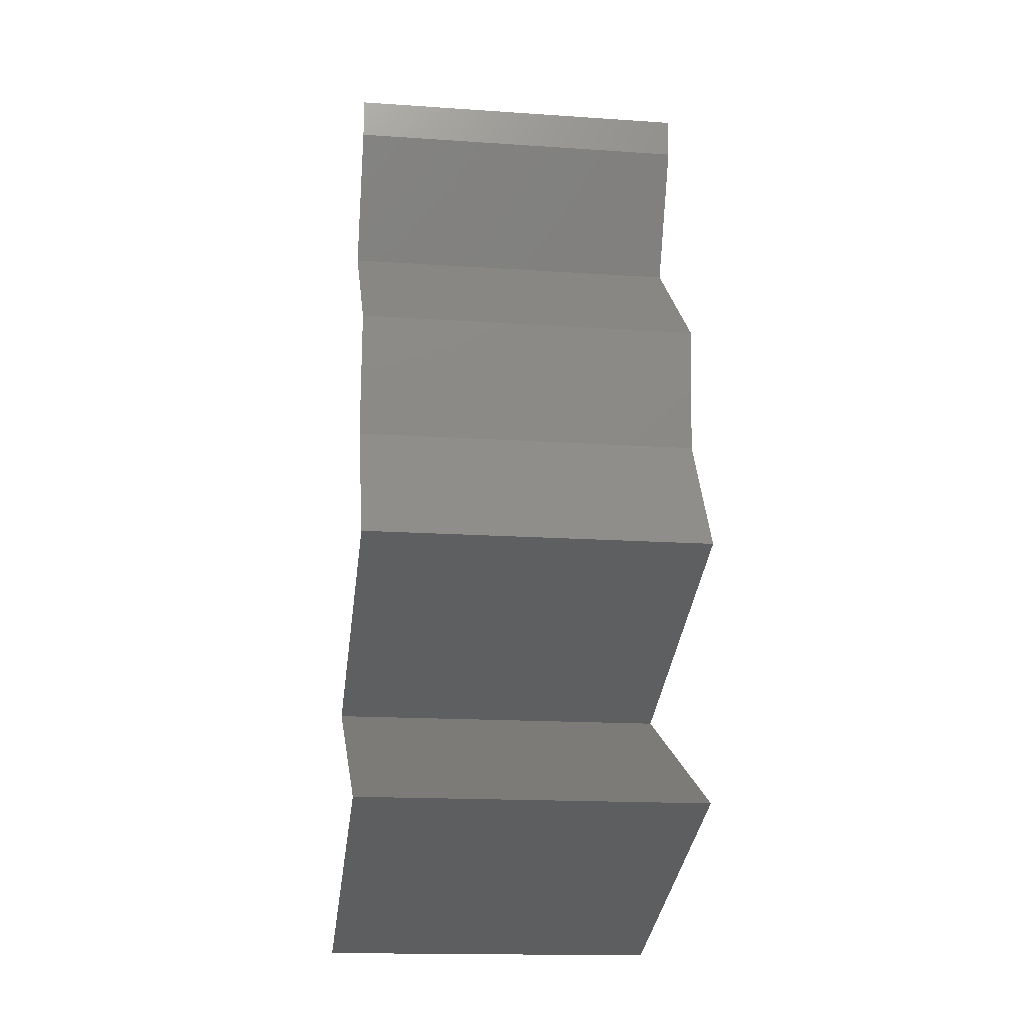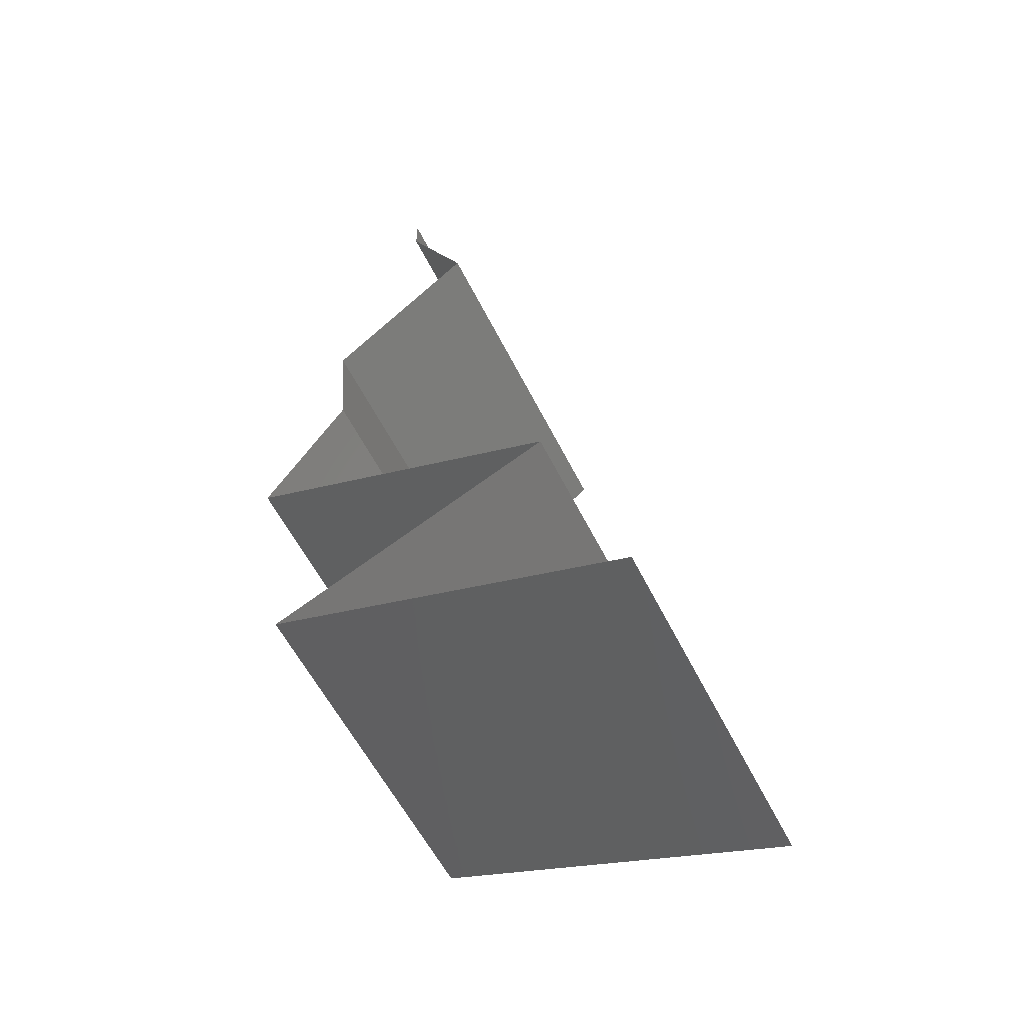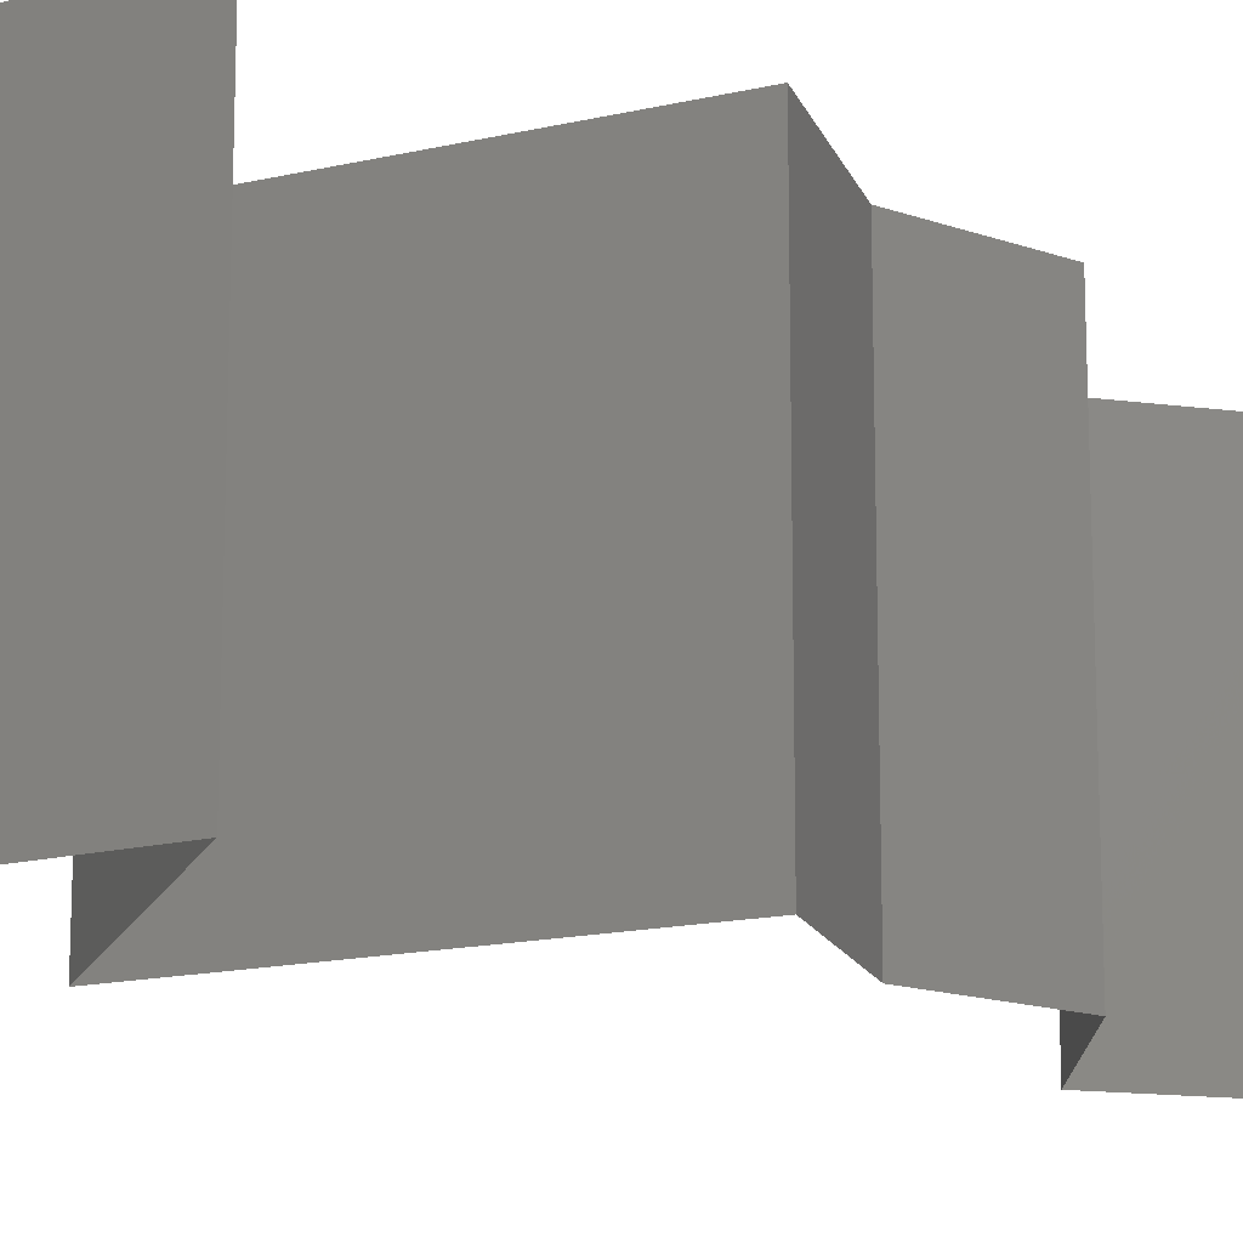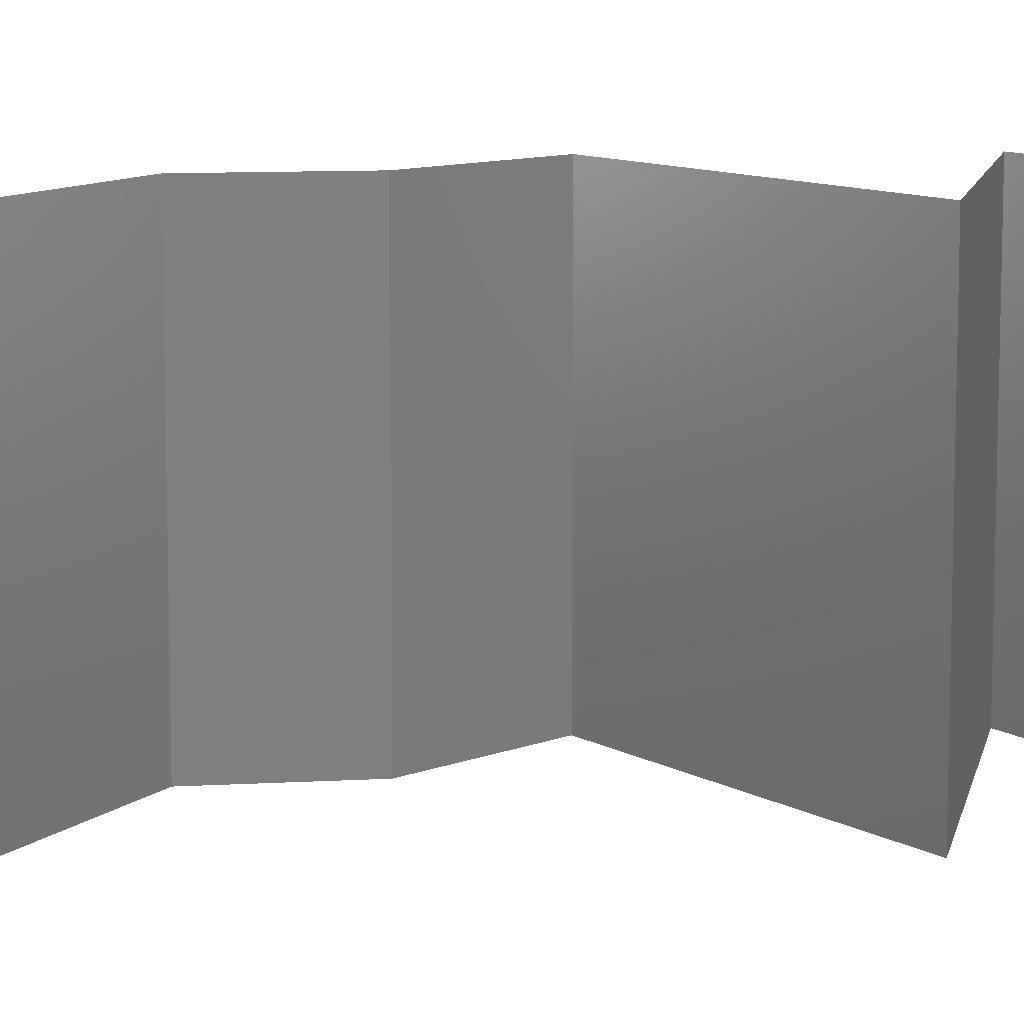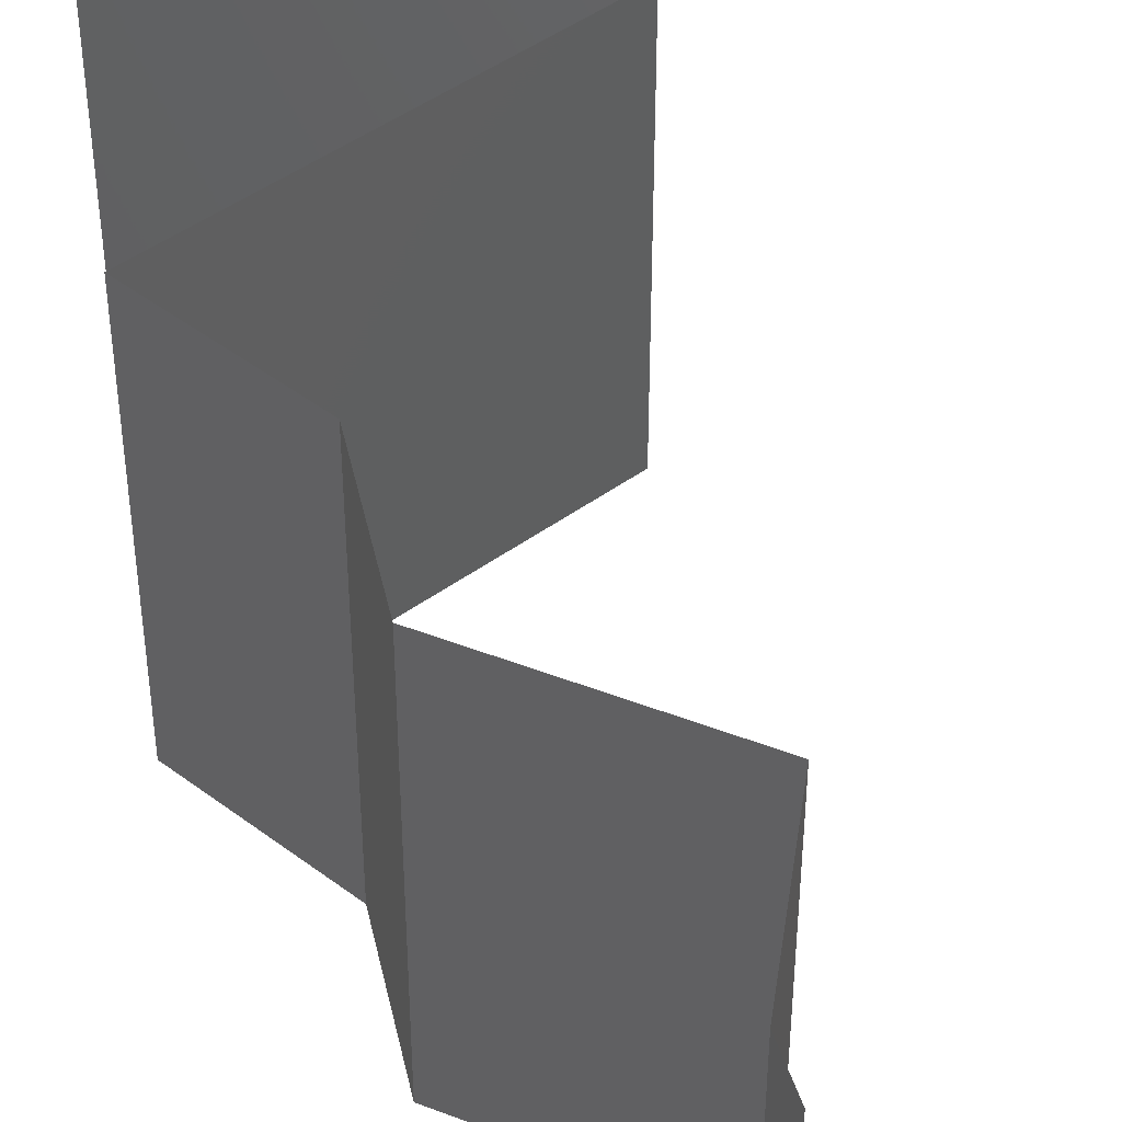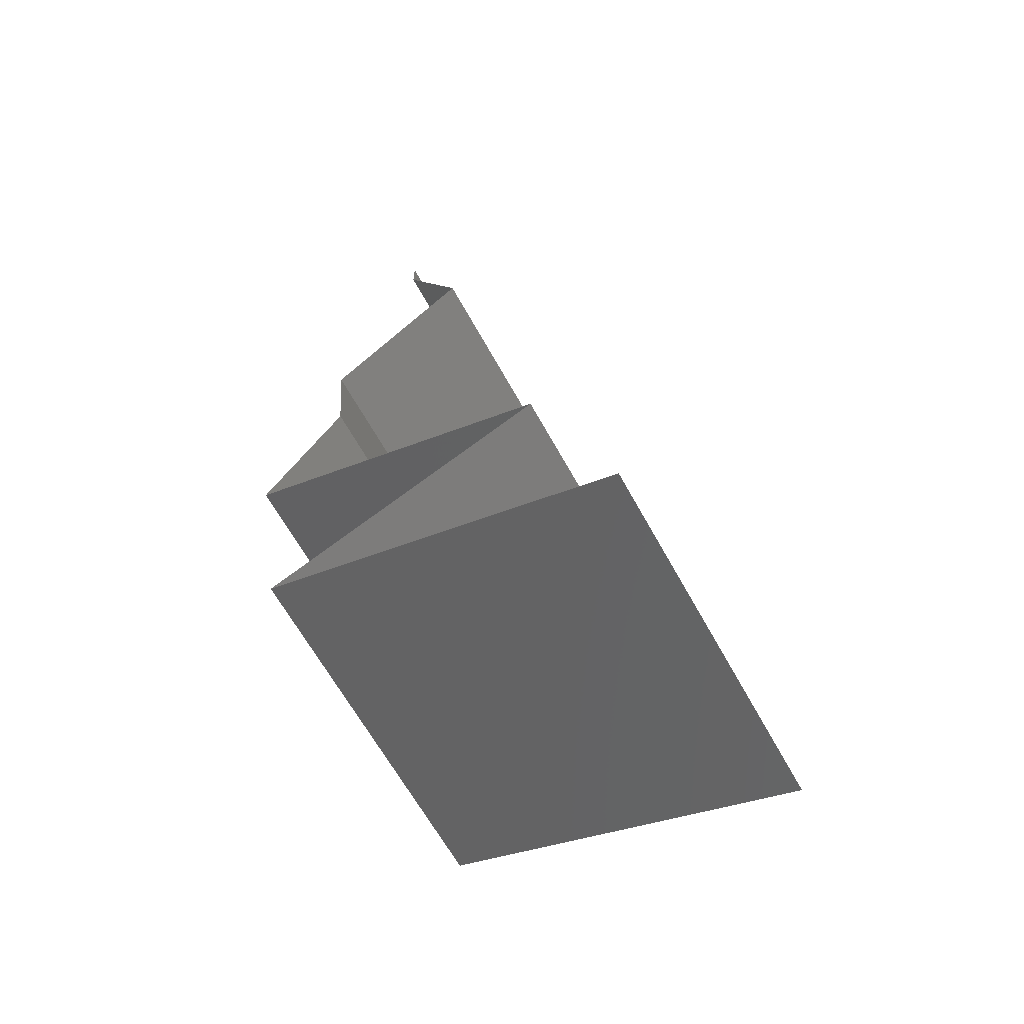
<metadata>
{"format":"stl","ext":"stl","renderer":"f3d","projection":"perspective","resolution":1024,"background":"white","views":[{"elev":-16.4,"azim":82.1,"up":"+Y"},{"elev":-58.1,"azim":-153.5,"up":"+Y"},{"elev":-15.4,"azim":48.3,"up":"+Z"},{"elev":10.3,"azim":-103.3,"up":"+Z"},{"elev":46.9,"azim":162.5,"up":"+Z"},{"elev":-65.2,"azim":-151.0,"up":"+Y"}]}
</metadata>
<code>
# stl→obj: 53 verts, 78 faces
v 0.04 0.05769 0
v 0.04 0.06 0
v 0.04 0.06 0.01
v 0.04 0.05769 0.01
v 0.04 0.06 0.02
v 0.04 0.05769 0.02
v 0.03824 0.05408 0.015
v 0.03648 0.05048 0
v 0.03824 0.05408 0.005
v 0.03648 0.05048 0.01
v 0.03648 0.05048 0.02
v 0.04472 0.04327 0.02
v 0.0406 0.04687 0.01448
v 0.0406 0.04687 0.005494
v 0.04472 0.04327 0
v 0.04472 0.04327 0.01
v 0.04409 0.03605 0.01
v 0.0444 0.03966 0.005
v 0.0444 0.03966 0.015
v 0.04409 0.03605 0
v 0.04409 0.03605 0.02
v 0.04633 0.03245 0.015
v 0.04858 0.02884 0
v 0.04633 0.03245 0.005
v 0.04858 0.02884 0.01
v 0.04858 0.02884 0.02
v 0.03066 0.02163 0.02
v 0.03762 0.02443 0.01242
v 0.03962 0.02524 0.02
v 0.03066 0.02163 0.01
v 0.04214 0.02625 0.007073
v 0.03962 0.02524 0
v 0.0441 0.02704 0.015
v 0.03066 0.02163 0
v 0.036 0.02378 0.005831
v 0.03726 0.01858 0.007633
v 0.03845 0.01803 0
v 0.04624 0.01442 0
v 0.04221 0.01629 0.004977
v 0.04624 0.01442 0.01
v 0.04092 0.01688 0.01365
v 0.04624 0.01442 0.02
v 0.03565 0.01932 0.0143
v 0.03845 0.01803 0.02
v 0.02612 0.007211 0.01
v 0.03382 0.009971 0.01196
v 0.02612 0.007211 0.02
v 0.03618 0.01082 0.02
v 0.03929 0.01193 0.007298
v 0.03618 0.01082 0
v 0.04041 0.01233 0.01395
v 0.03115 0.009014 0.005
v 0.02612 0.007211 0
f 1 2 3
f 4 5 6
f 3 5 4
f 1 3 4
f 6 7 4
f 8 9 10
f 4 9 1
f 10 7 11
f 11 7 6
f 10 9 4
f 1 9 8
f 4 7 10
f 12 13 11
f 8 14 15
f 11 13 10
f 15 14 16
f 13 14 10
f 10 14 8
f 16 14 13
f 16 13 12
f 17 18 16
f 16 19 17
f 15 18 20
f 21 19 12
f 16 18 15
f 12 19 16
f 20 18 17
f 17 19 21
f 21 22 17
f 23 24 25
f 17 24 20
f 25 22 26
f 26 22 21
f 20 24 23
f 25 24 17
f 17 22 25
f 27 28 29
f 30 28 27
f 25 31 23
f 23 31 32
f 26 33 25
f 34 35 30
f 32 35 34
f 29 33 26
f 25 33 31
f 31 33 28
f 35 28 30
f 28 33 29
f 35 31 28
f 32 31 35
f 34 36 37
f 30 36 34
f 38 39 40
f 40 41 42
f 27 43 30
f 42 41 44
f 41 39 36
f 40 39 41
f 37 39 38
f 44 43 27
f 43 41 36
f 43 36 30
f 36 39 37
f 44 41 43
f 45 46 47
f 47 46 48
f 38 49 50
f 40 49 38
f 48 51 42
f 50 52 53
f 42 51 40
f 53 52 45
f 49 52 50
f 46 52 49
f 48 46 51
f 45 52 46
f 46 49 51
f 51 49 40

</code>
